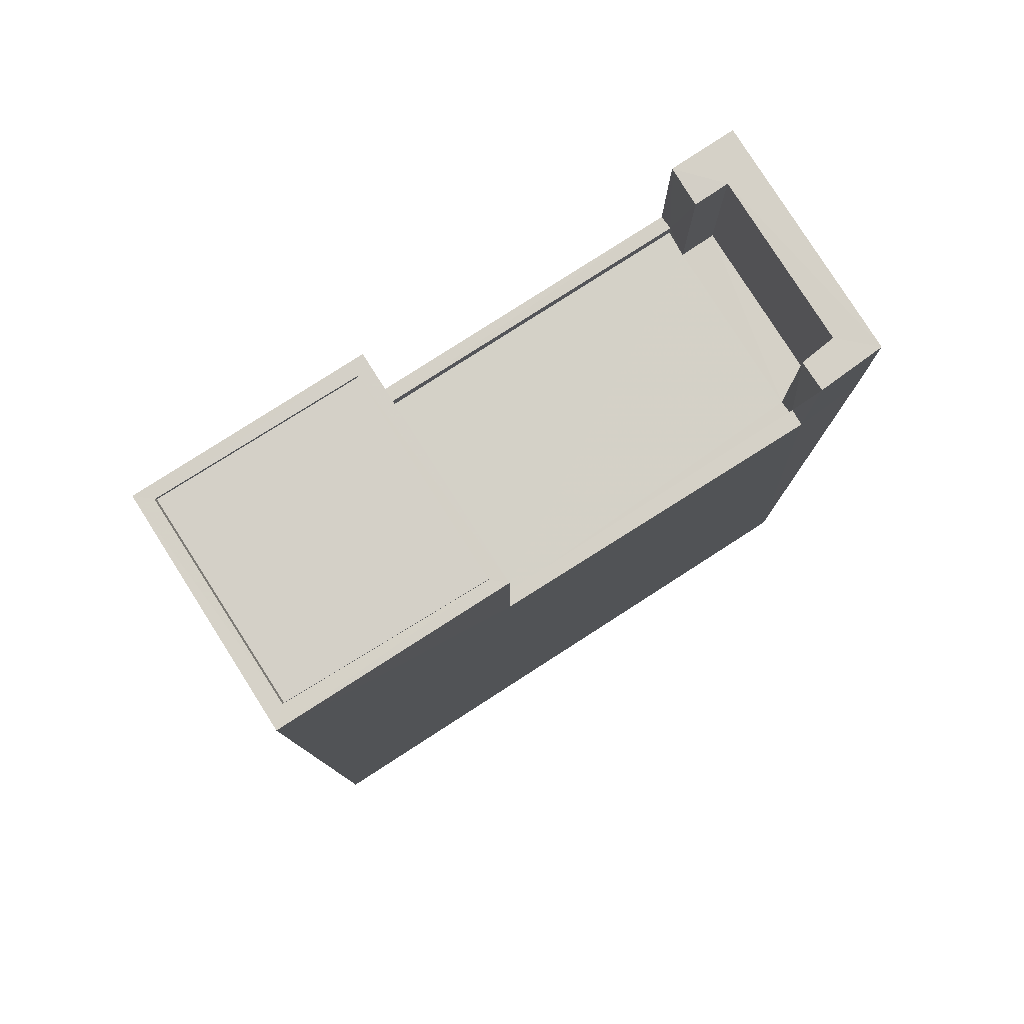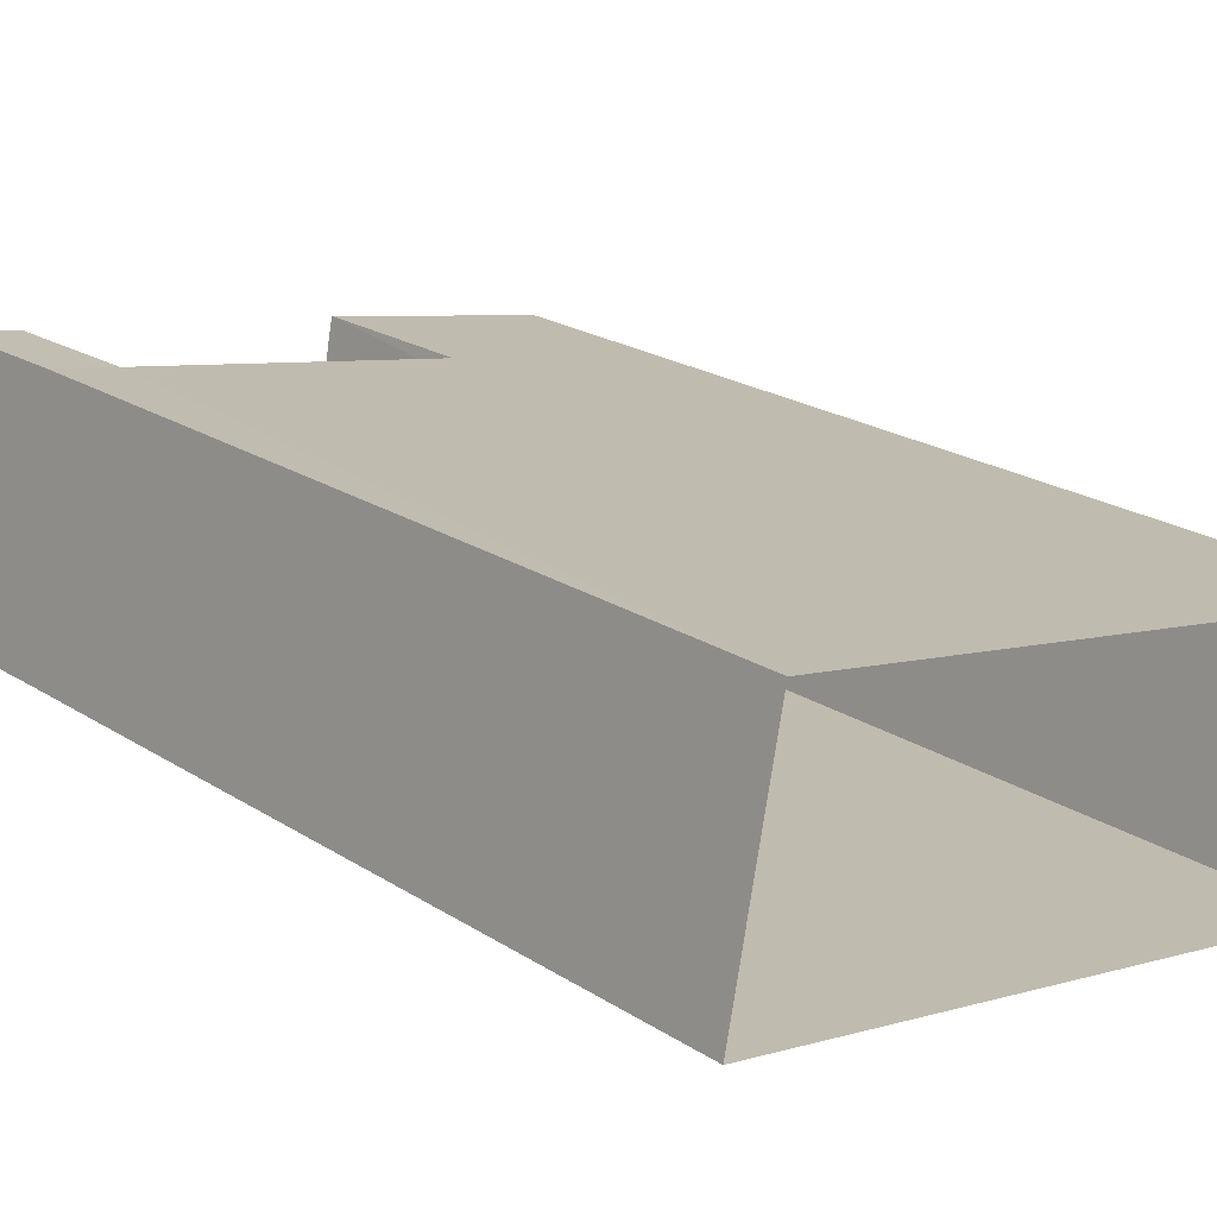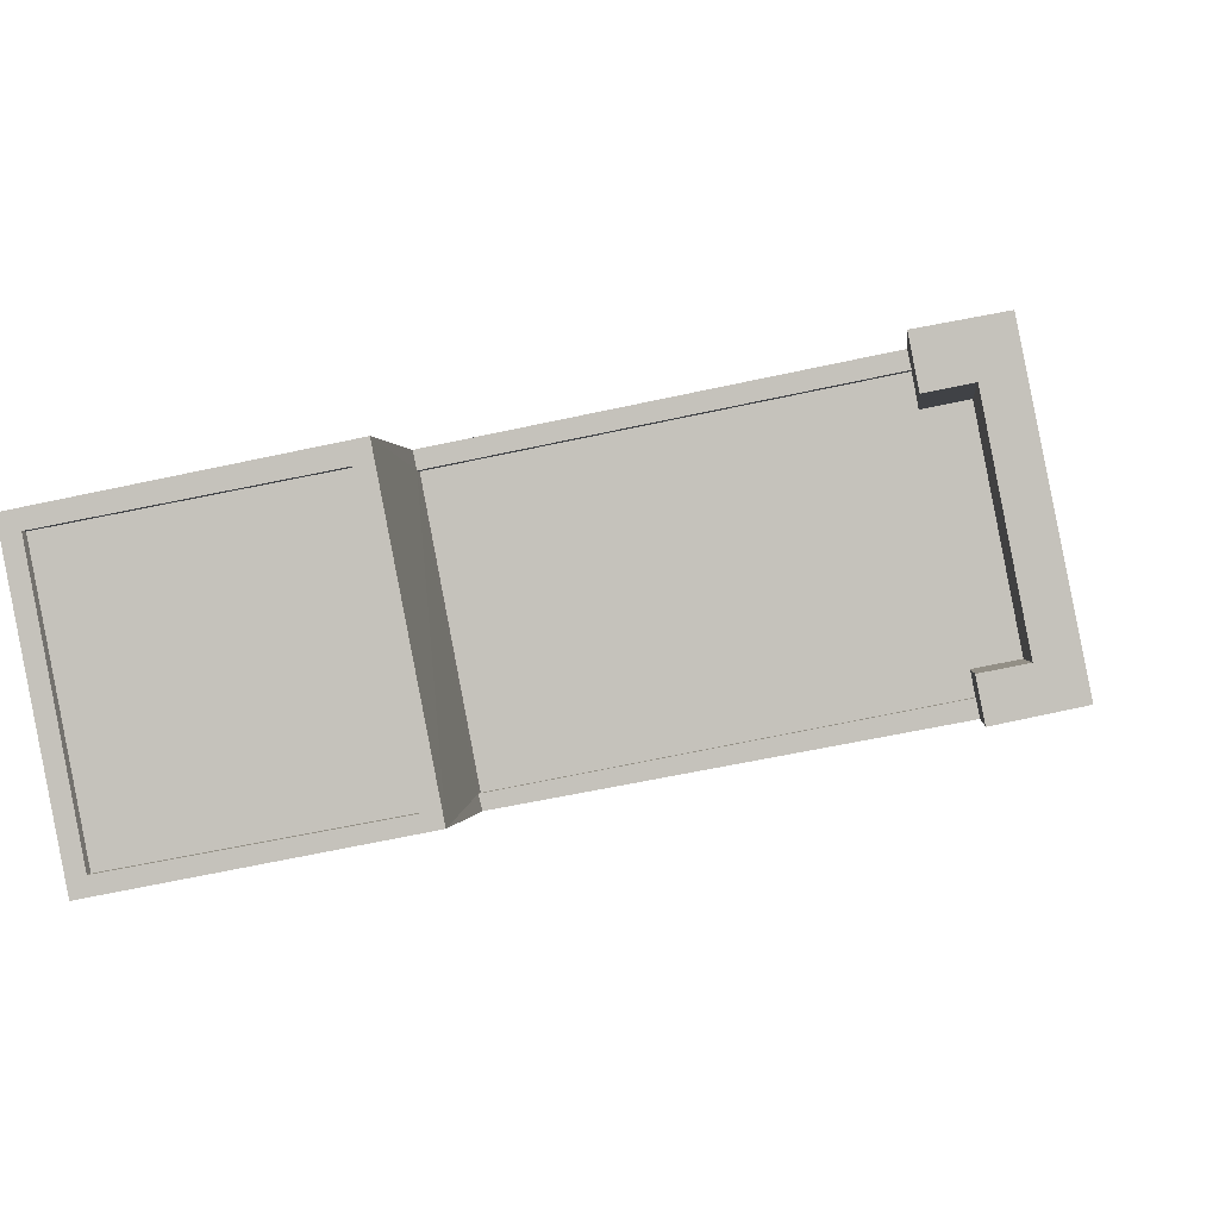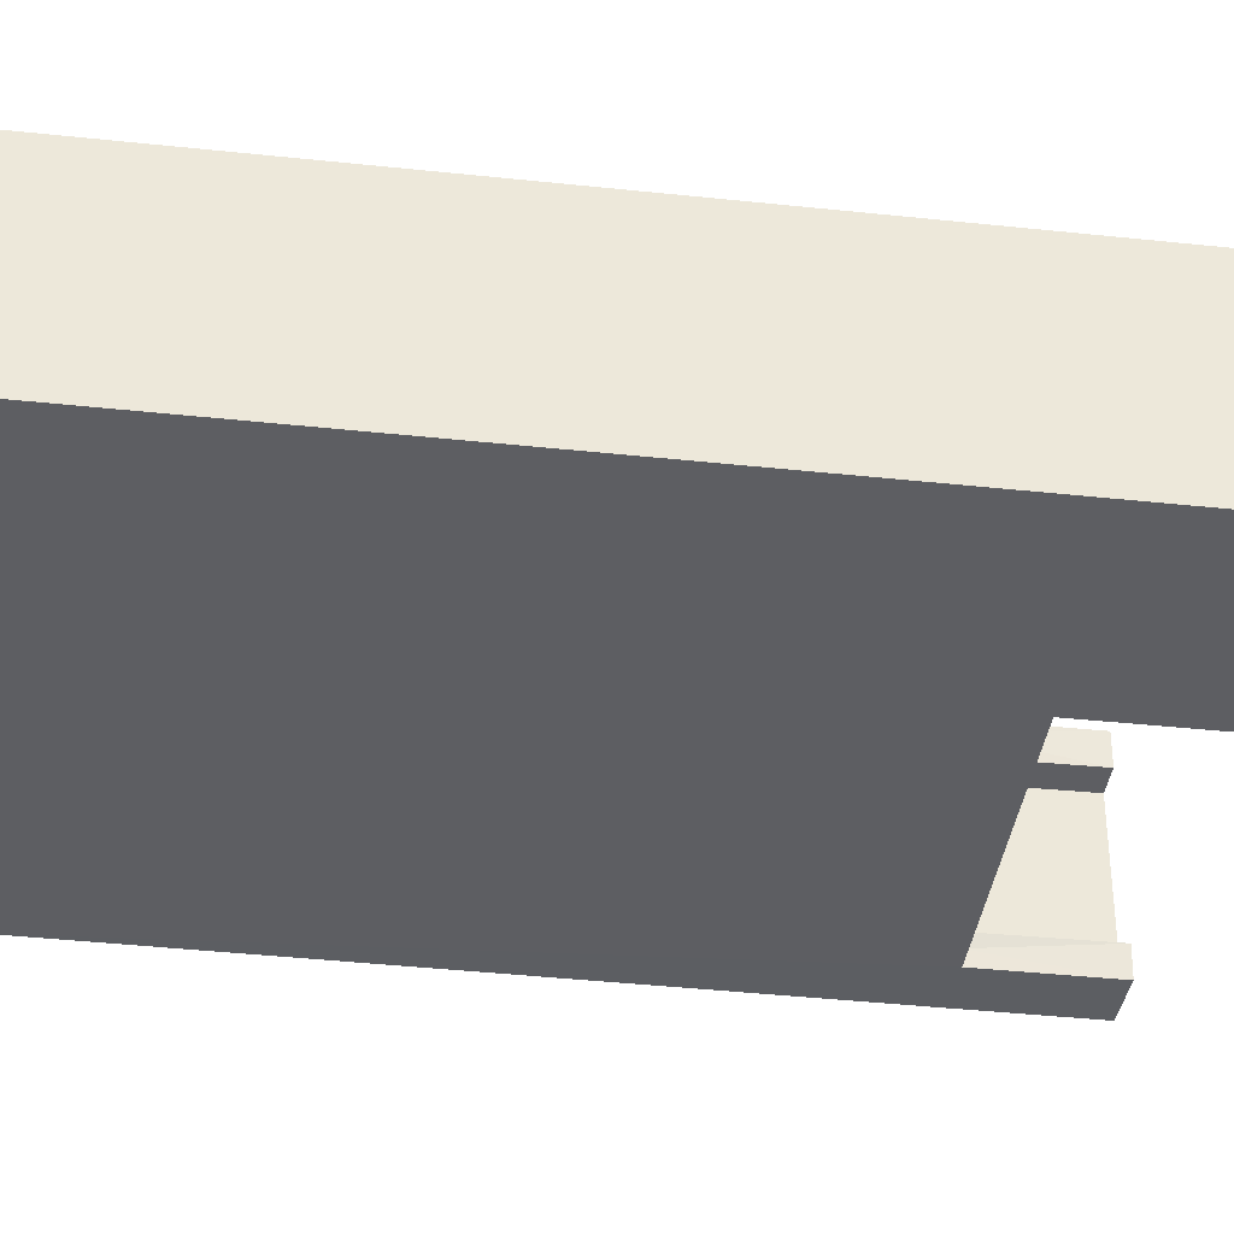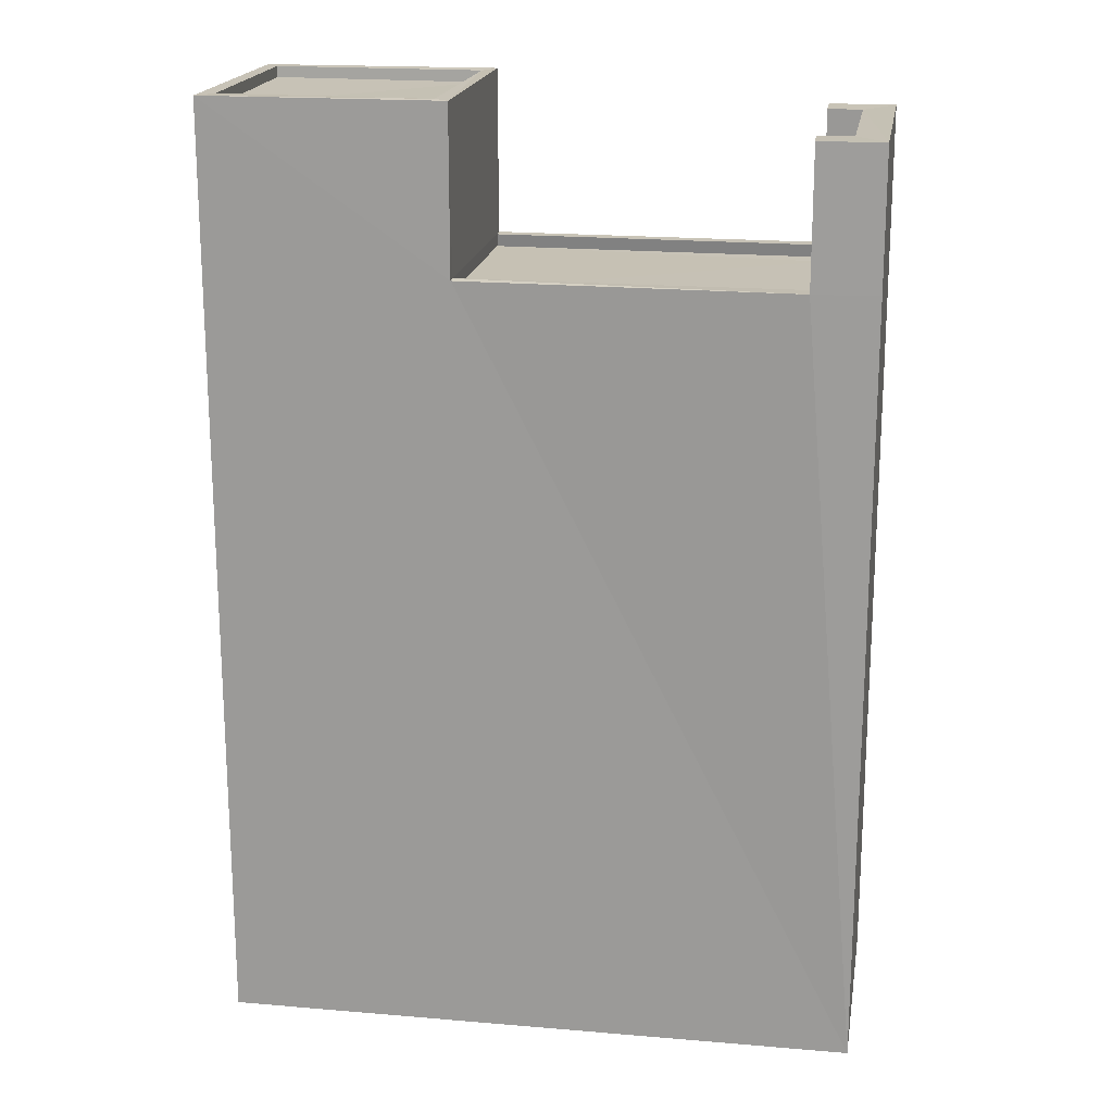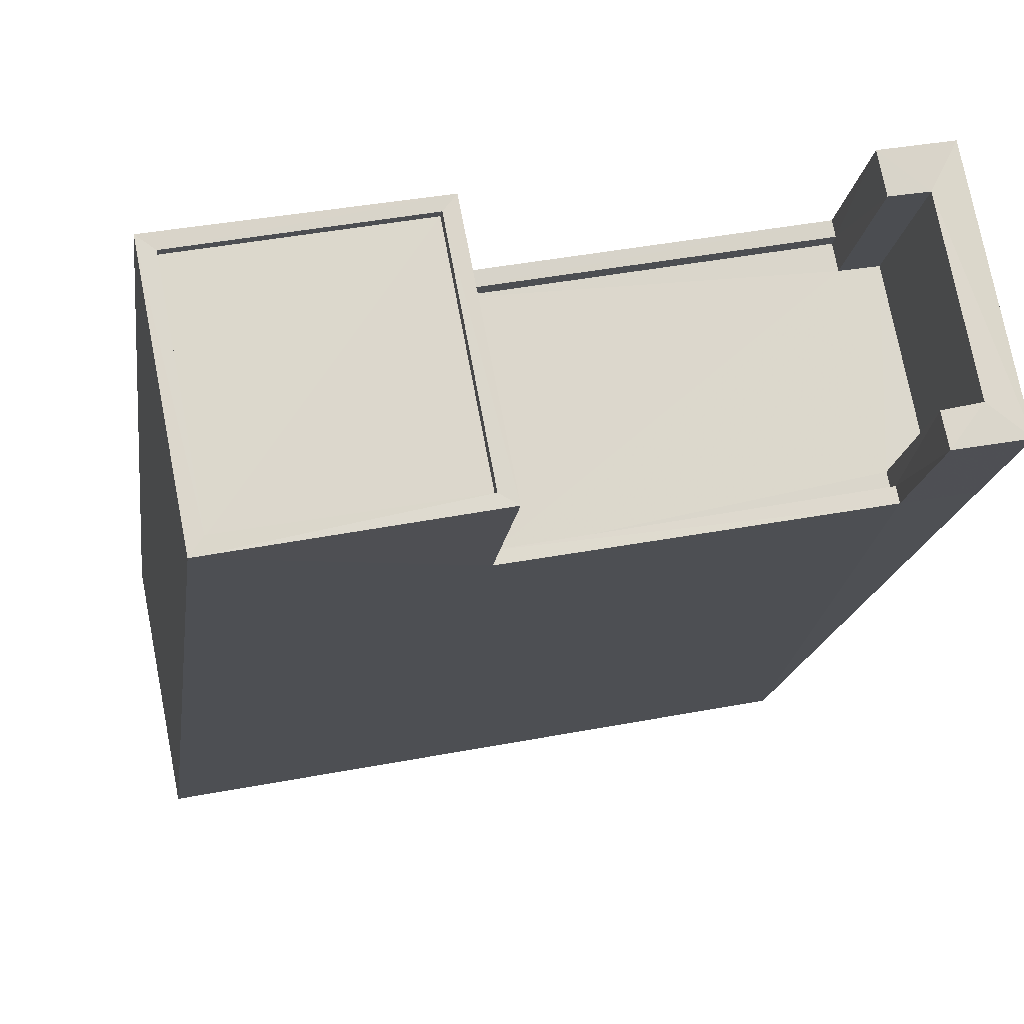
<metadata>
{"format":"obj","ext":"obj","renderer":"f3d","projection":"perspective","resolution":1024,"background":"white","views":[{"elev":79.8,"azim":-21.5,"up":"+Z"},{"elev":22.1,"azim":137.8,"up":"+Y"},{"elev":-0.0,"azim":5.4,"up":"+Y"},{"elev":-49.6,"azim":-96.4,"up":"+Y"},{"elev":18.8,"azim":20.5,"up":"+Z"},{"elev":-16.5,"azim":-7.4,"up":"+Y"}]}
</metadata>
<code>
v 1.241e+05 7.848e+05 21.07
v 1.241e+05 7.848e+05 21.07
v 1.241e+05 7.848e+05 21.07
v 1.241e+05 7.848e+05 21.07
v 1.241e+05 7.848e+05 40.72
v 1.241e+05 7.848e+05 40.72
v 1.241e+05 7.848e+05 40.72
v 1.241e+05 7.848e+05 40.72
v 1.241e+05 7.848e+05 40.72
v 1.241e+05 7.848e+05 40.72
v 1.241e+05 7.848e+05 40.72
v 1.241e+05 7.848e+05 40.72
v 1.241e+05 7.848e+05 37.5
v 1.241e+05 7.848e+05 37.5
v 1.241e+05 7.848e+05 37.5
v 1.241e+05 7.848e+05 37.5
v 1.241e+05 7.848e+05 37.5
v 1.241e+05 7.848e+05 37.5
v 1.241e+05 7.848e+05 37.5
v 1.241e+05 7.848e+05 37.5
v 1.241e+05 7.848e+05 37.75
v 1.241e+05 7.848e+05 37.75
v 1.241e+05 7.848e+05 37.75
v 1.241e+05 7.848e+05 37.75
v 1.241e+05 7.848e+05 37.75
v 1.241e+05 7.848e+05 37.75
v 1.241e+05 7.848e+05 37.75
v 1.241e+05 7.848e+05 37.75
v 1.241e+05 7.848e+05 37.75
v 1.241e+05 7.848e+05 37.75
v 1.241e+05 7.848e+05 37.75
v 1.241e+05 7.848e+05 37.75
v 1.241e+05 7.848e+05 41.29
v 1.241e+05 7.848e+05 41.29
v 1.241e+05 7.848e+05 41.29
v 1.241e+05 7.848e+05 41.29
v 1.241e+05 7.848e+05 41.29
v 1.241e+05 7.848e+05 41.29
v 1.241e+05 7.848e+05 41.29
v 1.241e+05 7.848e+05 41.29
v 1.241e+05 7.848e+05 41.04
v 1.241e+05 7.848e+05 41.04
v 1.241e+05 7.848e+05 41.04
v 1.241e+05 7.848e+05 41.04
f 1 2 3
f 4 1 3
f 5 6 7
f 8 9 10
f 6 11 7
f 12 9 8
f 9 11 10
f 7 11 9
f 13 14 15
f 16 15 17
f 17 18 19
f 19 18 20
f 15 14 18
f 17 15 18
f 21 22 23
f 24 21 23
f 25 26 27
f 25 28 26
f 29 30 31
f 32 29 31
f 33 34 35
f 36 37 38
f 34 39 35
f 39 37 40
f 40 37 36
f 35 39 40
f 41 42 43
f 41 44 42
f 33 38 34
f 33 36 38
f 15 28 5
f 5 28 6
f 15 16 28
f 6 28 25
f 15 7 13
f 15 5 7
f 7 9 14
f 13 7 14
f 9 12 18
f 14 9 18
f 20 18 32
f 29 32 8
f 8 32 12
f 32 18 12
f 24 10 11
f 21 24 11
f 25 21 11
f 22 21 3
f 3 27 4
f 25 11 6
f 27 39 34
f 4 27 34
f 3 25 27
f 3 21 25
f 8 10 29
f 38 37 30
f 38 30 1
f 24 23 2
f 10 24 29
f 30 29 2
f 30 2 1
f 29 24 2
f 22 3 2
f 23 22 2
f 28 17 26
f 28 16 17
f 32 31 19
f 20 32 19
f 34 1 4
f 34 38 1
f 17 19 26
f 27 26 39
f 39 31 37
f 37 31 30
f 26 19 31
f 39 26 31
f 35 41 43
f 35 40 41
f 35 43 42
f 33 35 42
f 33 42 44
f 36 33 44
f 40 44 41
f 40 36 44

</code>
